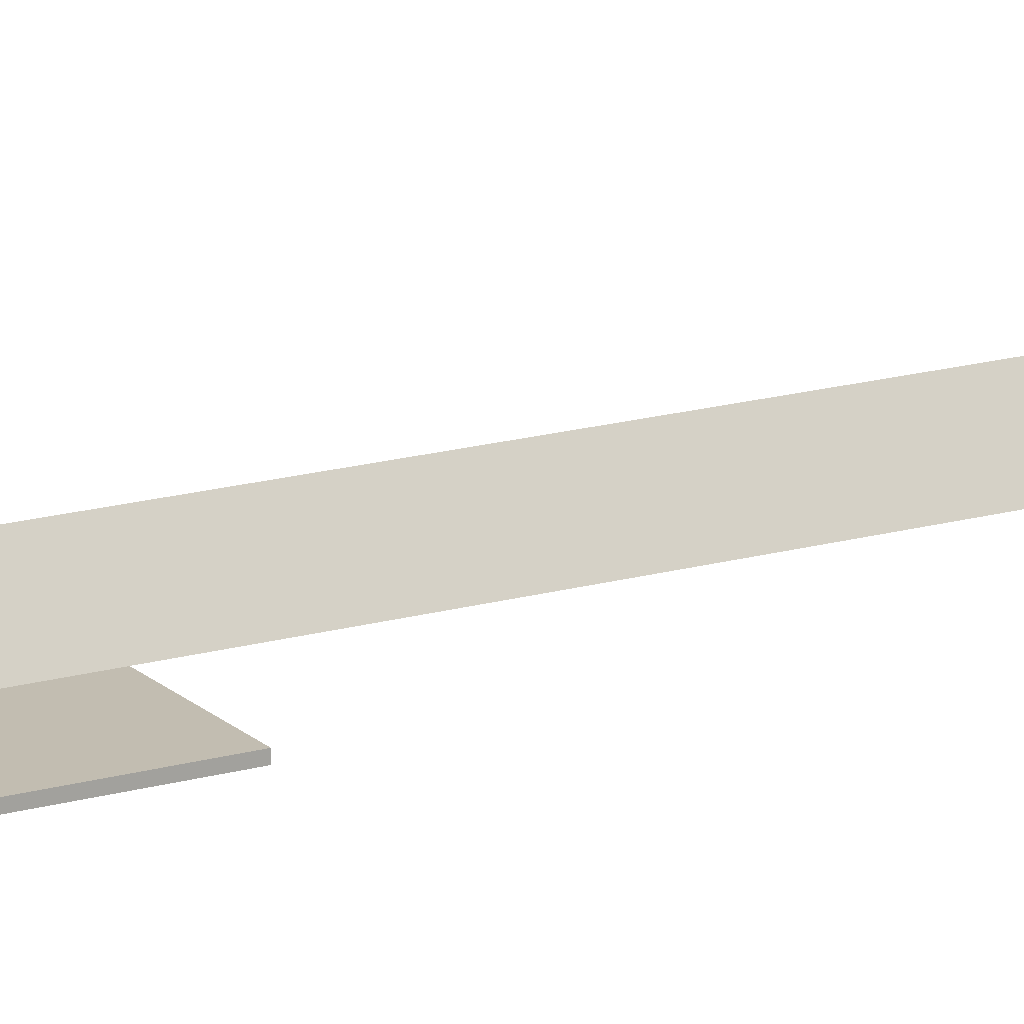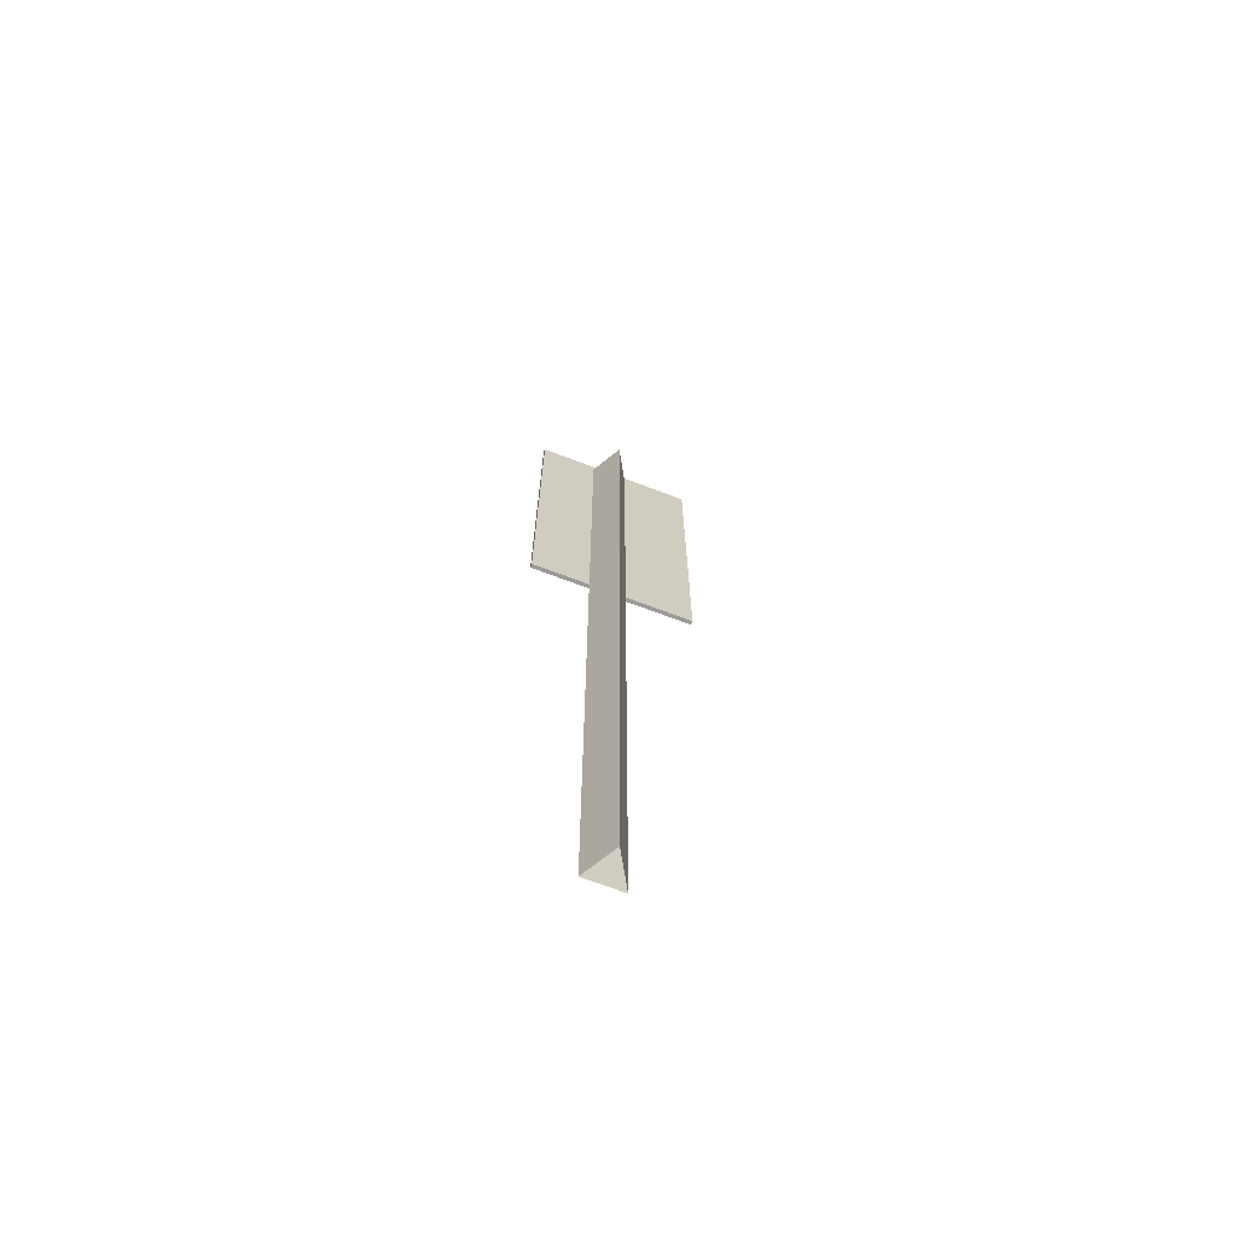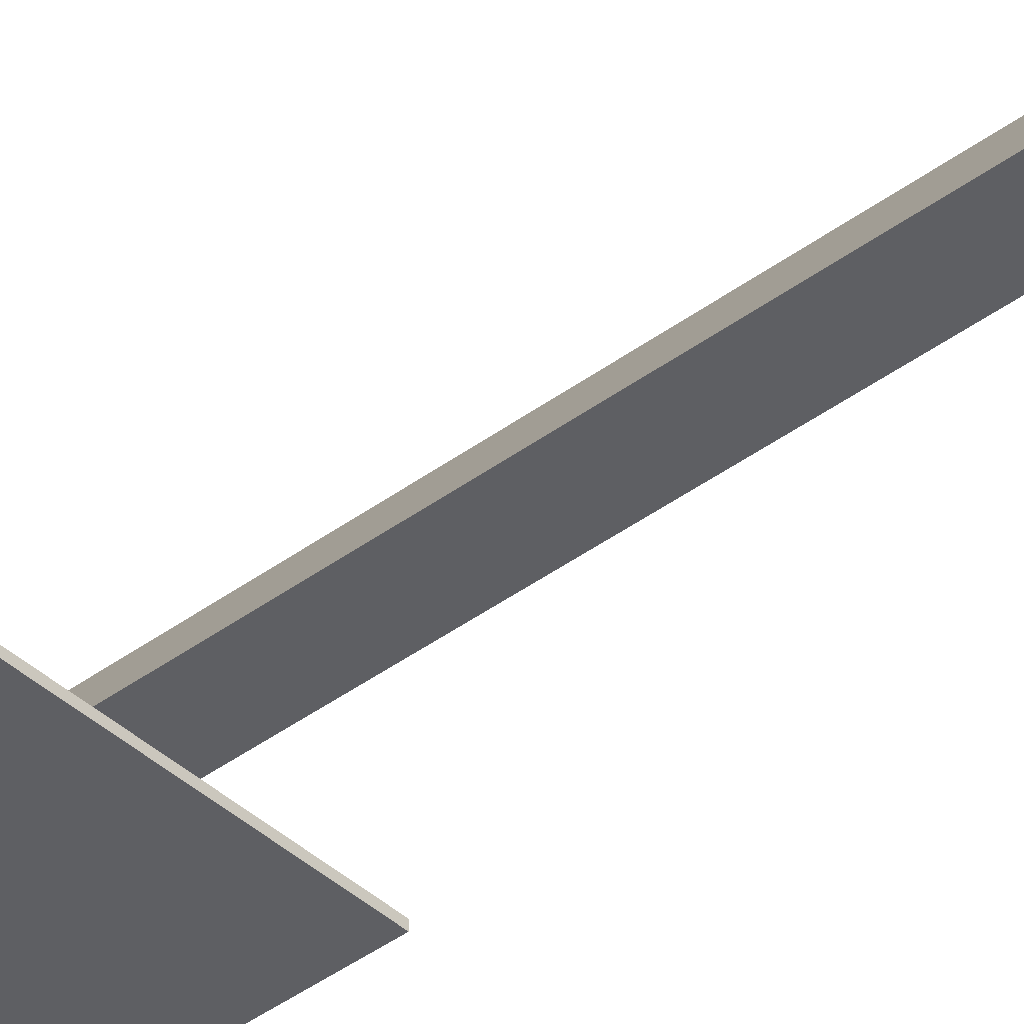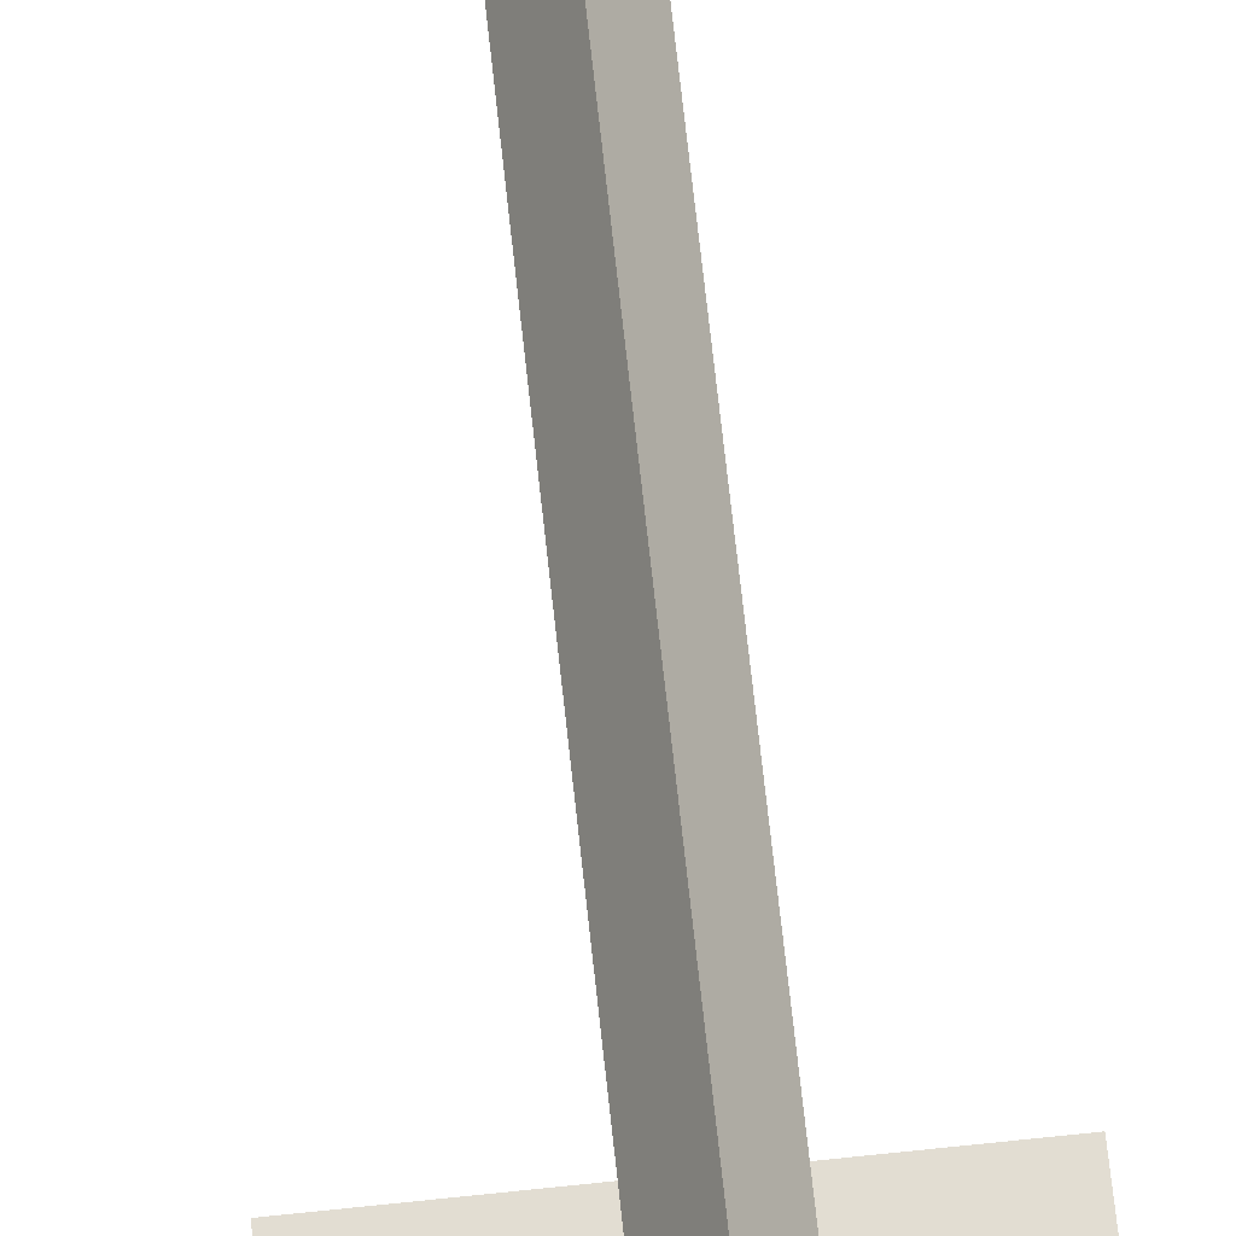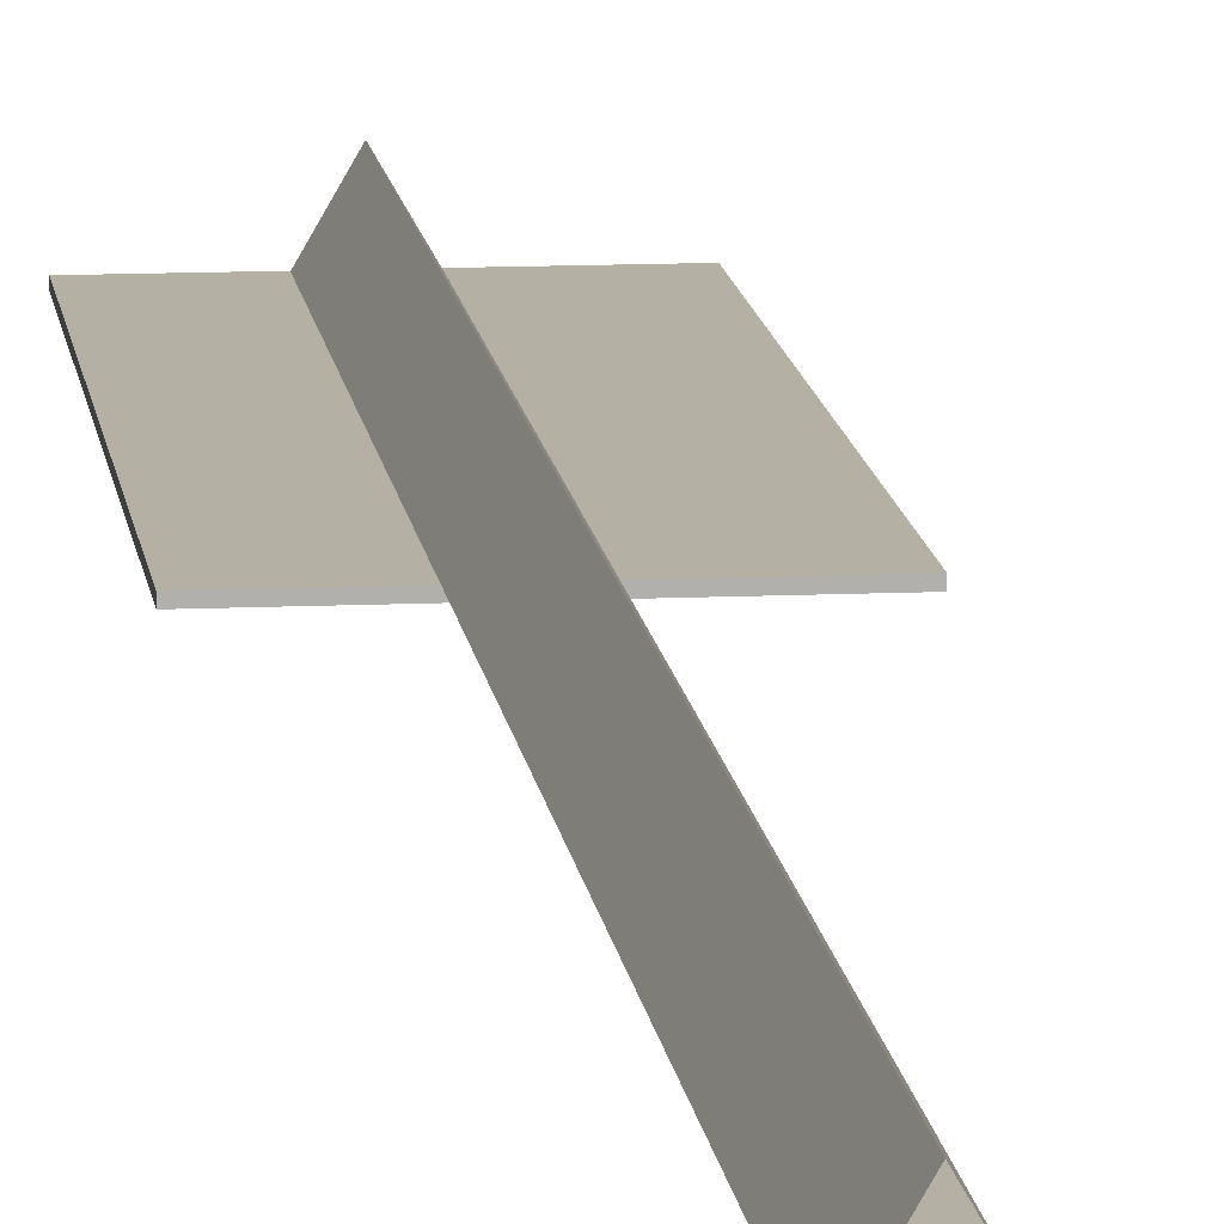
<metadata>
{"format":"obj","ext":"obj","renderer":"f3d","projection":"perspective","resolution":1024,"background":"white","views":[{"elev":17.0,"azim":-120.1,"up":"+Z"},{"elev":-69.3,"azim":-20.8,"up":"+Y"},{"elev":-40.8,"azim":-47.7,"up":"+Z"},{"elev":68.2,"azim":173.9,"up":"+Z"},{"elev":11.6,"azim":-6.4,"up":"+Z"}]}
</metadata>
<code>
v 1.677e-08 -3.272e-18 0.05344
v 0.04628 2.438 -0.02672
v 0.04628 1.636e-18 -0.02672
v 1.677e-08 2.438 0.05344
v 0.04628 1.636e-18 -0.02672
v -0.04628 2.438 -0.02672
v -0.04628 1.636e-18 -0.02672
v 0.04628 2.438 -0.02672
v -0.04628 1.636e-18 -0.02672
v 1.677e-08 2.438 0.05344
v 1.677e-08 -3.272e-18 0.05344
v -0.04628 2.438 -0.02672
v -0.04628 2.438 -0.02672
v 0.04628 2.438 -0.02672
v 1.677e-08 2.438 0.05344
v 0.01659 2.495 -0.04592
v -0.1895 1.521 -0.04592
v 0.01659 1.521 -0.04592
v -0.1895 2.495 -0.04592
v 0.01659 1.521 -0.04592
v -0.1895 1.521 -0.03592
v 0.01659 1.521 -0.03592
v -0.1895 1.521 -0.04592
v -0.1895 1.521 -0.03592
v -0.1895 2.495 -0.04592
v -0.1895 2.495 -0.03592
v -0.1895 1.521 -0.04592
v -0.1895 2.495 -0.03592
v 0.01659 1.521 -0.03592
v -0.1895 1.521 -0.03592
v 0.01659 2.495 -0.03592
v -0.1895 2.495 -0.04592
v 0.01659 2.495 -0.03592
v -0.1895 2.495 -0.03592
v 0.01659 2.495 -0.04592
v 0.01659 2.495 -0.04592
v 0.2227 1.521 -0.04592
v 0.2227 2.495 -0.04592
v 0.01659 1.521 -0.04592
v 0.01659 1.521 -0.04592
v 0.2227 1.521 -0.03592
v 0.2227 1.521 -0.04592
v 0.01659 1.521 -0.03592
v 0.2227 1.521 -0.03592
v 0.2227 2.495 -0.04592
v 0.2227 1.521 -0.04592
v 0.2227 2.495 -0.03592
v 0.2227 2.495 -0.03592
v 0.01659 1.521 -0.03592
v 0.01659 2.495 -0.03592
v 0.2227 1.521 -0.03592
v 0.2227 2.495 -0.04592
v 0.01659 2.495 -0.03592
v 0.01659 2.495 -0.04592
v 0.2227 2.495 -0.03592
g Sign_WarningLinesA
f 3 2 1
f 4 1 2
f 7 6 5
f 8 5 6
f 11 10 9
f 12 9 10
f 15 14 13
f 18 17 16
f 19 16 17
f 22 21 20
f 23 20 21
f 26 25 24
f 27 24 25
f 30 29 28
f 31 28 29
f 34 33 32
f 35 32 33
f 38 37 36
f 39 36 37
f 42 41 40
f 43 40 41
f 46 45 44
f 47 44 45
f 50 49 48
f 51 48 49
f 54 53 52
f 55 52 53

</code>
